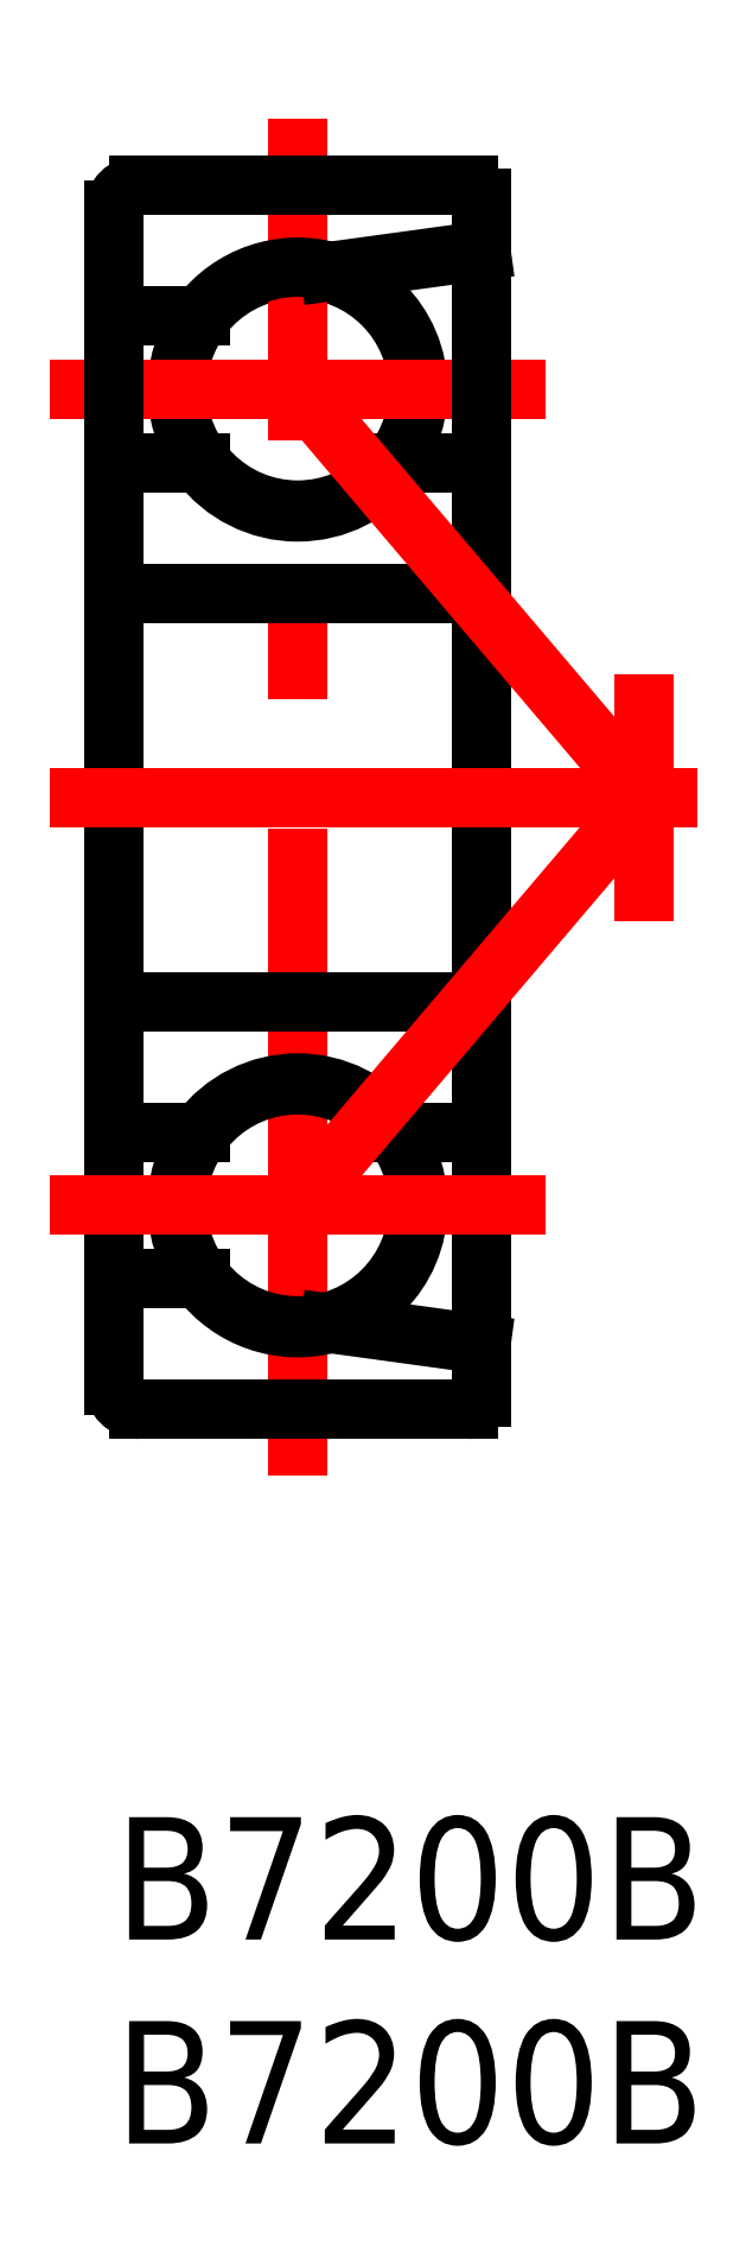
<metadata>
{"format":"dxf","ext":"dxf","renderer":"ezdxf+matplotlib","layout":"modelspace","background":"white","min_lineweight":24,"dpi":150}
</metadata>
<code>
0
SECTION
2
ENTITIES
0
TEXT
8
MSM_PART_NUMBER
10
0
20
-8
30
0
40
3
1
B7200B
0
TEXT
8
MSM_PART_NUMBER
10
0
20
-3
30
0
40
3
1
B7200B
0
CIRCLE
8
MSM_CONTINUOUS
10
4.5
20
35
30
0
40
2.955
0
LINE
8
MSM_CENTER
10
-1.574
20
35
30
0
11
10.57
21
35
31
0
0
LINE
8
MSM_CENTER
10
4.5
20
8.362
30
0
11
4.5
21
41.64
31
0
0
LINE
8
MSM_CONTINUOUS
10
4.6e-14
20
13.2
30
0
11
2.1
21
13.2
31
0
0
LINE
8
MSM_CONTINUOUS
10
2.1
20
36.8
30
0
11
4.6e-14
21
36.8
31
0
0
ARC
8
MSM_CONTINUOUS
10
4.5
20
15
30
0
40
3
50
216.9
51
285.3
0
ARC
8
MSM_CONTINUOUS
10
4.5
20
35
30
0
40
3
50
74.71
51
143.1
0
LINE
8
MSM_CONTINUOUS
10
5.291
20
12.11
30
0
11
9
21
11.6
31
0
0
LINE
8
MSM_CONTINUOUS
10
9
20
38.4
30
0
11
5.291
21
37.89
31
0
0
LINE
8
MSM_CONTINUOUS
10
9
20
39.7
30
0
11
9
21
10.3
31
0
0
ARC
8
MSM_CONTINUOUS
10
8.7
20
10.3
30
0
40
0.3
50
270
51
360
0
ARC
8
MSM_CONTINUOUS
10
8.7
20
39.7
30
0
40
0.3
50
1.357e-12
51
90
0
LINE
8
MSM_CONTINUOUS
10
4.6e-14
20
39.4
30
0
11
4.6e-14
21
10.6
31
0
0
ARC
8
MSM_CONTINUOUS
10
0.6
20
10.6
30
0
40
0.6
50
180
51
270
0
ARC
8
MSM_CONTINUOUS
10
0.6
20
39.4
30
0
40
0.6
50
90
51
180
0
LINE
8
MSM_CONTINUOUS
10
0.6
20
10
30
0
11
8.7
21
10
31
0
0
LINE
8
MSM_CONTINUOUS
10
8.7
20
40
30
0
11
0.6
21
40
31
0
0
LINE
8
MSM_CONTINUOUS
10
0.3
20
20
30
0
11
8.4
21
20
31
0
0
LINE
8
MSM_CONTINUOUS
10
8.4
20
30
30
0
11
0.3
21
30
31
0
0
ARC
8
MSM_CONTINUOUS
10
0.3
20
19.7
30
0
40
0.3
50
90
51
180
0
ARC
8
MSM_CONTINUOUS
10
0.3
20
30.3
30
0
40
0.3
50
180
51
270
0
ARC
8
MSM_CONTINUOUS
10
8.4
20
19.4
30
0
40
0.6
50
3.393e-13
51
90
0
ARC
8
MSM_CONTINUOUS
10
8.4
20
30.6
30
0
40
0.6
50
270
51
360
0
LINE
8
MSM_CONTINUOUS
10
6.9
20
16.8
30
0
11
9
21
16.8
31
0
0
LINE
8
MSM_CONTINUOUS
10
9
20
33.2
30
0
11
6.9
21
33.2
31
0
0
ARC
8
MSM_CONTINUOUS
10
4.5
20
15
30
0
40
3
50
36.87
51
143.1
0
ARC
8
MSM_CONTINUOUS
10
4.5
20
35
30
0
40
3
50
216.9
51
323.1
0
LINE
8
MSM_CONTINUOUS
10
4.6e-14
20
16.8
30
0
11
2.1
21
16.8
31
0
0
LINE
8
MSM_CONTINUOUS
10
2.1
20
33.2
30
0
11
4.6e-14
21
33.2
31
0
0
LINE
8
MSM_CENTER
10
-1.574
20
25
30
0
11
16.21
21
25
31
0
0
CIRCLE
8
MSM_CONTINUOUS
10
4.5
20
15
30
0
40
2.955
0
LINE
8
MSM_CENTER
10
-1.574
20
15
30
0
11
10.57
21
15
31
0
0
LINE
8
MSM_CENTER
10
4.5
20
35
30
0
11
13
21
25
31
0
0
LINE
8
MSM_CENTER
10
4.5
20
15
30
0
11
13
21
25
31
0
0
LINE
8
MSM_CENTER
10
13
20
21.97
30
0
11
13
21
28.03
31
0
0
ENDSEC
0
EOF

</code>
